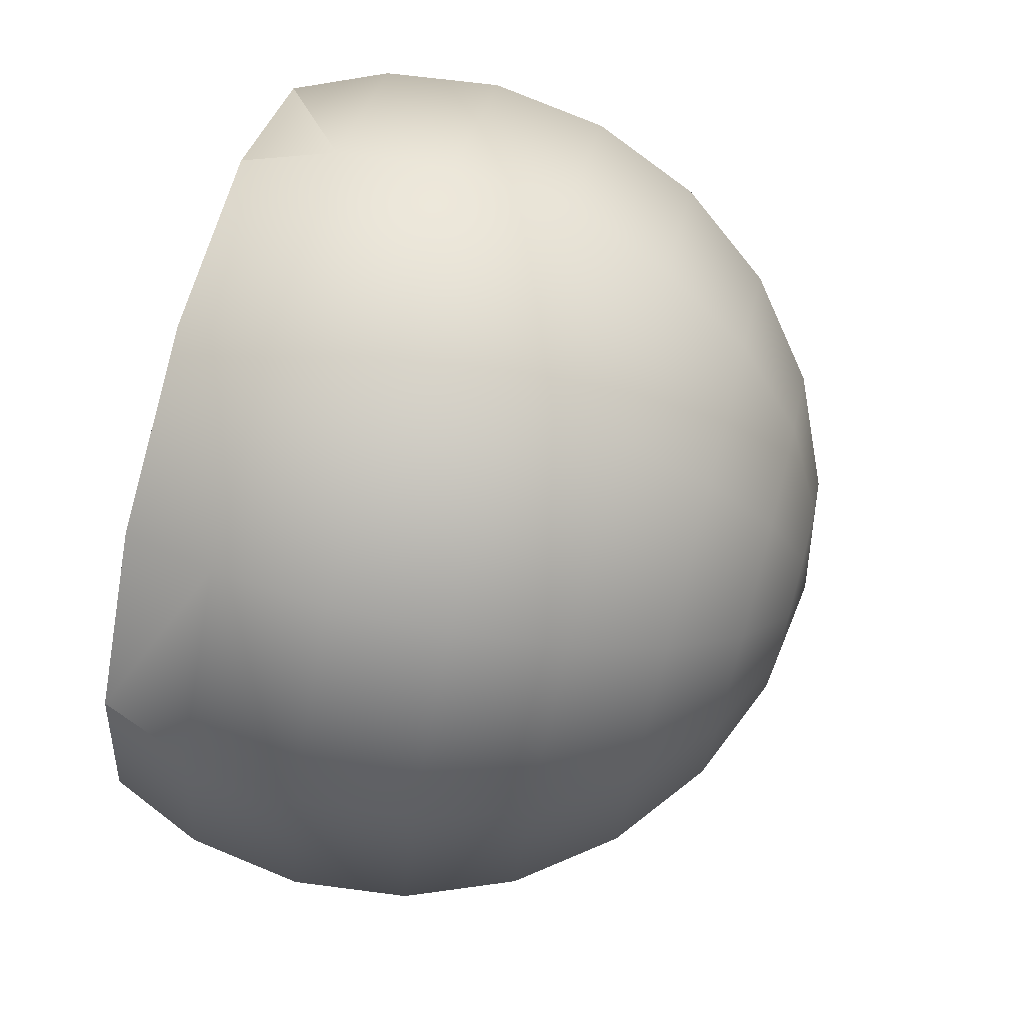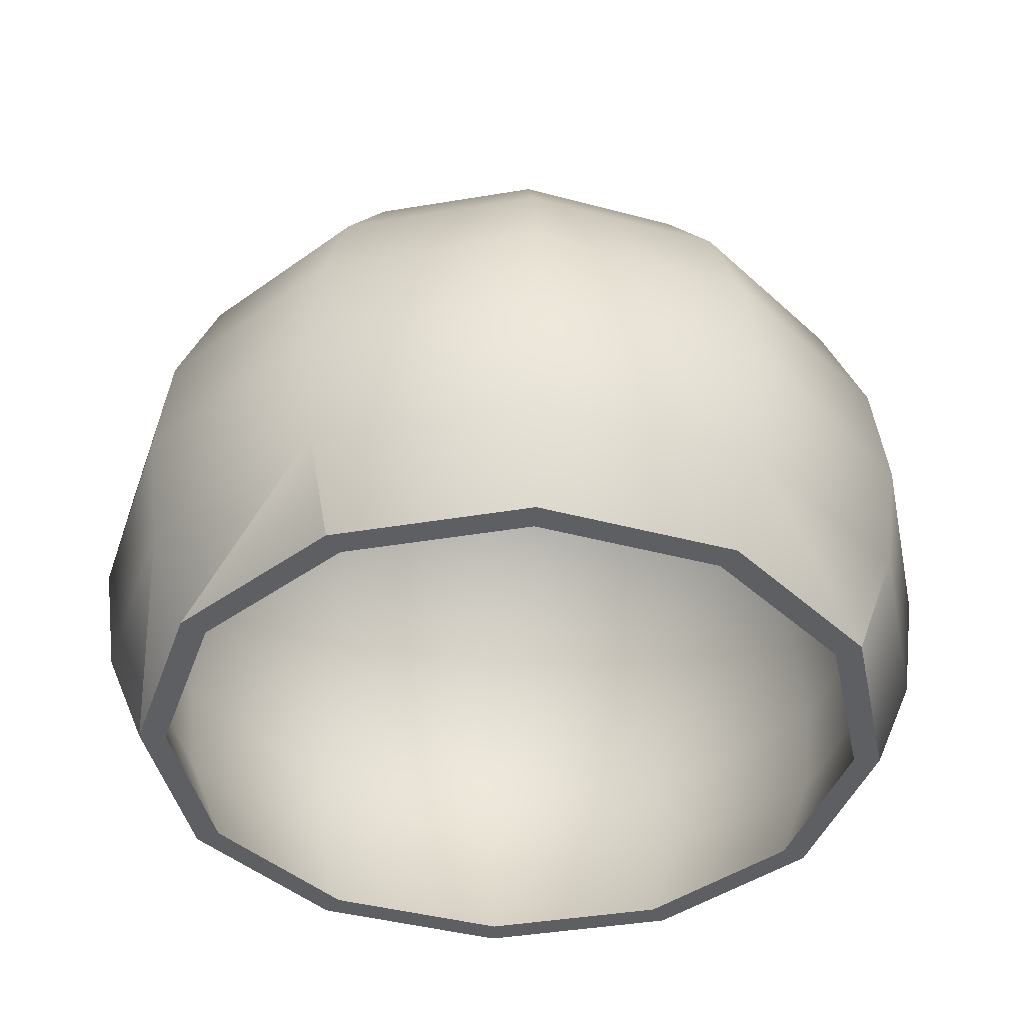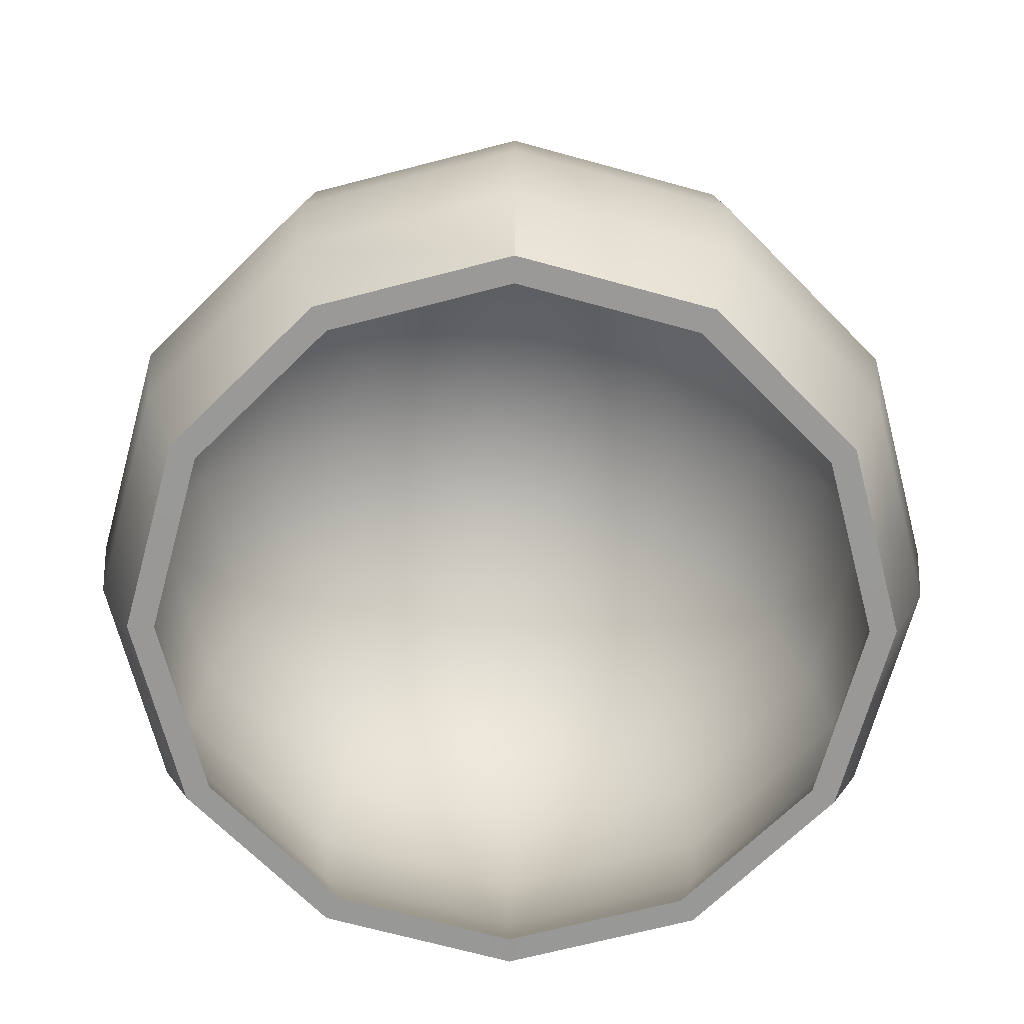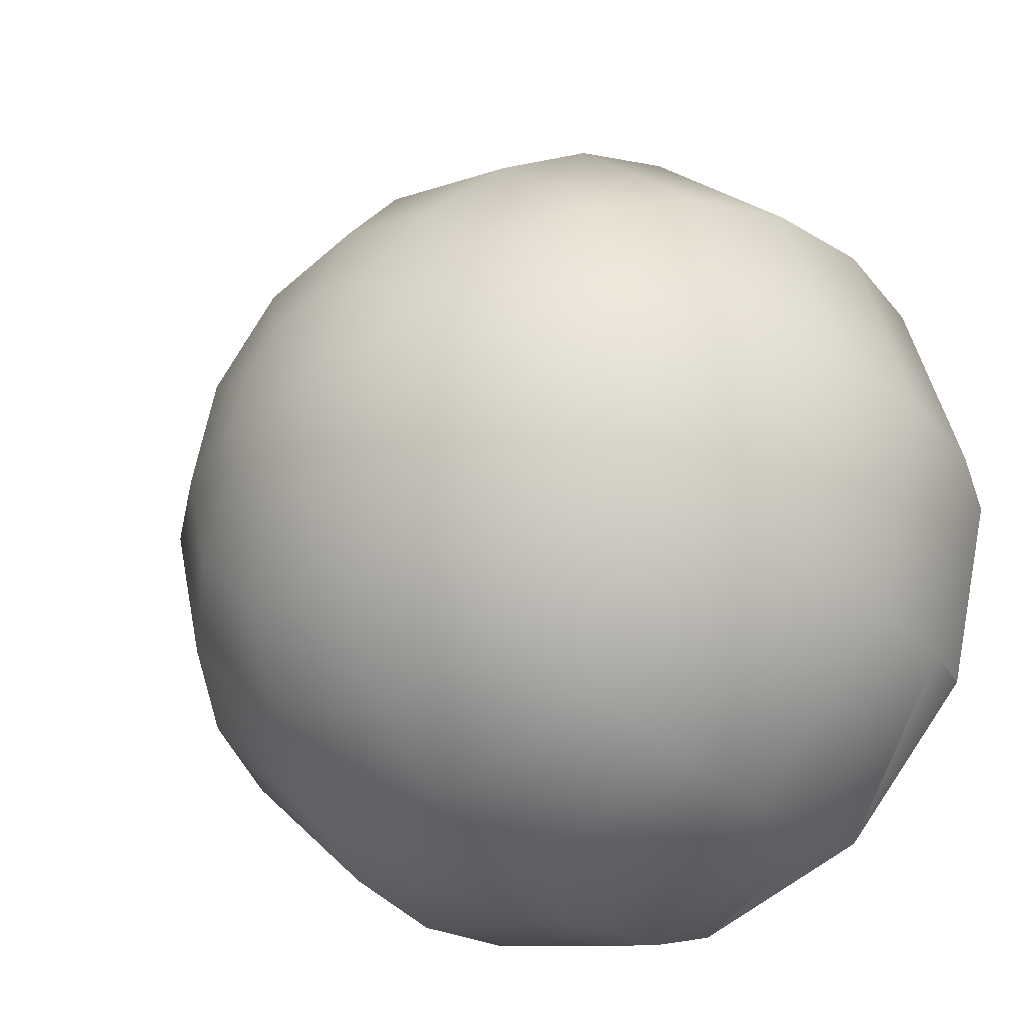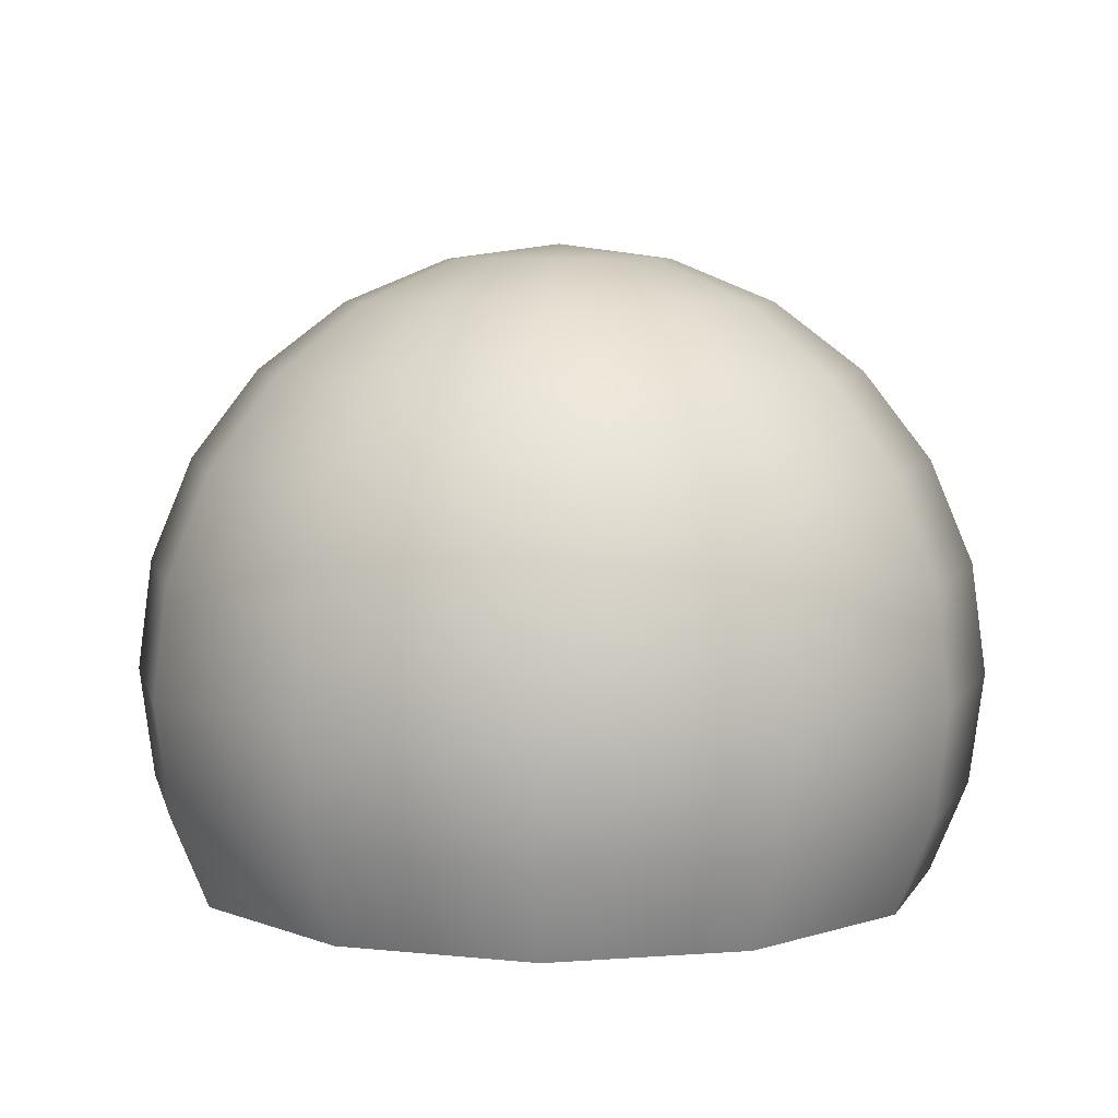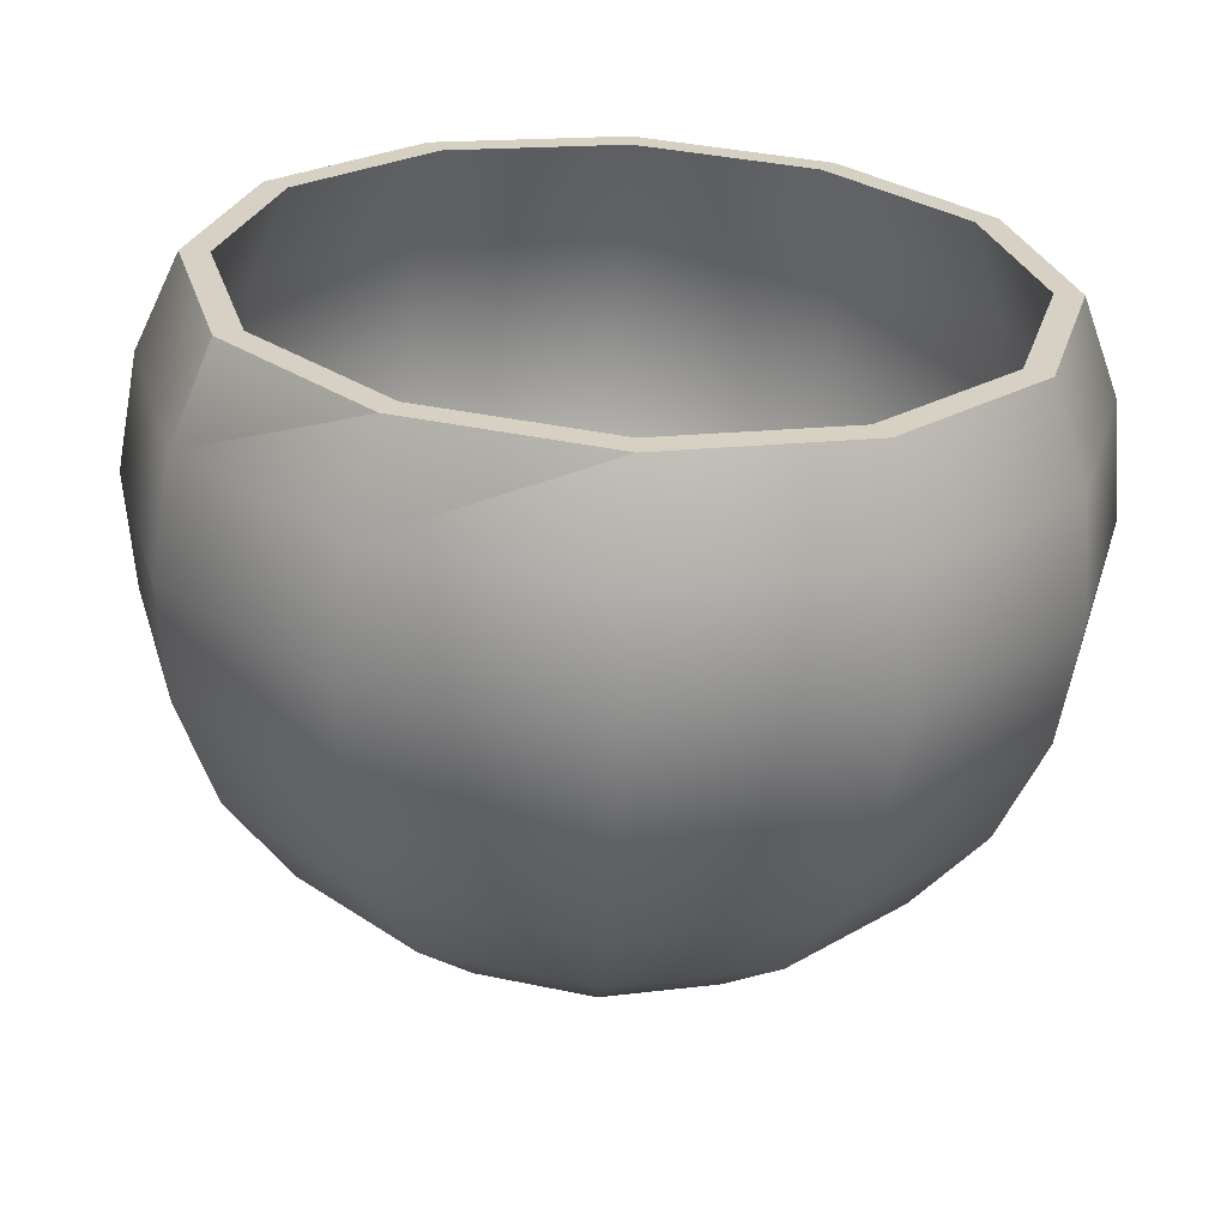
<metadata>
{"format":"obj","ext":"obj","renderer":"f3d","projection":"perspective","resolution":1024,"background":"white","views":[{"elev":76.1,"azim":104.8,"up":"+Z"},{"elev":-40.5,"azim":-3.3,"up":"+Y"},{"elev":-68.7,"azim":59.6,"up":"+Y"},{"elev":-32.6,"azim":-139.4,"up":"+Z"},{"elev":6.4,"azim":122.5,"up":"+Y"},{"elev":-63.7,"azim":-3.0,"up":"+Z"}]}
</metadata>
<code>
o KugelLampe_02_licht
v 0 0.2181 -0.07738
v 0 0.2137 -0.07293
v 0 0.1691 -0.1057
v 0 0.1674 -0.09963
v 0 0.1141 -0.09963
v 0 0.1124 -0.1057
v 0 0.08918 -0.08932
v 0.01416 0.2465 -0.02453
v 0.01335 0.2404 -0.02312
v 0.02579 0.2301 -0.04466
v 0.02736 0.2355 -0.04738
v 0.03869 0.2181 -0.06701
v 0.03647 0.2137 -0.06316
v 0.04466 0.1923 -0.07736
v 0.04738 0.1955 -0.08207
v 0.05285 0.1691 -0.09154
v 0.04981 0.1674 -0.08628
v 0.05472 0.1408 -0.09477
v 0.05157 0.1408 -0.08932
v 0.05285 0.1124 -0.09154
v 0.04981 0.1141 -0.08628
v 0.04466 0.08918 -0.07736
v 0.02312 0.2404 -0.01335
v 0.04466 0.2301 -0.02578
v 0.06316 0.2137 -0.03647
v 0.07736 0.1923 -0.04466
v 0.02453 0.2465 -0.01416
v 0.04738 0.2355 -0.02736
v 0.08628 0.1674 -0.04981
v 0.08932 0.1408 -0.05157
v 0.06701 0.2181 -0.03869
v 0.08207 0.1955 -0.04738
v 0.08628 0.1141 -0.04981
v 0.07736 0.08918 -0.04466
v 0.09154 0.1691 -0.05285
v 0.09477 0.1408 -0.05472
v 0.02669 0.2404 0
v 0.05157 0.2301 0
v 0.09154 0.1124 -0.05285
v 0.07293 0.2137 0
v 0.08932 0.1923 0
v 0.09963 0.1674 0
v 0.1031 0.1408 0
v 0.09963 0.1141 0
v 0.02832 0.2465 0
v 0.05472 0.2355 0
v 0.08932 0.08918 0
v 0.07738 0.2181 0
v 0.02312 0.2404 0.01335
v 0.04466 0.2301 0.02578
v 0.09477 0.1955 0
v 0.1057 0.1691 0
v 0.06316 0.2137 0.03647
v 0.1094 0.1408 0
v 0.07736 0.1923 0.04466
v 0.1057 0.1124 0
v 0.08628 0.1674 0.04981
v 0.08932 0.1408 0.05157
v 0.08628 0.1141 0.04981
v 0.07736 0.08918 0.04466
v 0.01335 0.2404 0.02312
v 0.02453 0.2465 0.01416
v 0.02579 0.2301 0.04466
v 0.04738 0.2355 0.02736
v 0.03647 0.2137 0.06316
v 0.04466 0.1923 0.07736
v 0.06701 0.2181 0.03869
v 0.04981 0.1674 0.08628
v 0.08207 0.1955 0.04738
v 0.09154 0.1691 0.05285
v 0.05157 0.1408 0.08932
v 0.09477 0.1408 0.05472
v 0.04981 0.1141 0.08628
v 0.04466 0.08918 0.07736
v 0.09154 0.1124 0.05285
v 0 0.2404 0.02669
v 0 0.2301 0.05157
v 0 0.2137 0.07293
v 0 0.1923 0.08932
v 0 0.1674 0.09963
v 0.01416 0.2465 0.02453
v 0 0.1408 0.1031
v 0.02736 0.2355 0.04738
v 0.03869 0.2181 0.06701
v 0 0.1141 0.09963
v 0 0.08918 0.08932
v 0.04738 0.1955 0.08207
v 0.05285 0.1691 0.09154
v -0.01335 0.2404 0.02312
v -0.02579 0.2301 0.04466
v 0.05472 0.1408 0.09477
v 0.05285 0.1124 0.09154
v -0.03647 0.2137 0.06316
v -0.04466 0.1923 0.07736
v -0.04981 0.1674 0.08628
v -0.05157 0.1408 0.08932
v -0.04981 0.1141 0.08628
v 0 0.2465 0.02832
v -0.04466 0.08918 0.07736
v 0 0.2355 0.05472
v -0.02312 0.2404 0.01335
v 0 0.2181 0.07738
v -0.04466 0.2301 0.02578
v -0.06316 0.2137 0.03647
v 0 0.1955 0.09477
v -0.07736 0.1923 0.04466
v 0 0.1691 0.1057
v -0.08628 0.1674 0.04981
v 0 0.1408 0.1094
v 0 0.1124 0.1057
v -0.08932 0.1408 0.05157
v -0.08628 0.1141 0.04981
v -0.07736 0.08918 0.04466
v 0 0.2439 0
v -0.02669 0.2404 0
v -0.01416 0.2465 0.02453
v -0.05157 0.2301 0
v -0.07293 0.2137 0
v -0.02736 0.2355 0.04738
v -0.03869 0.2181 0.06701
v -0.08932 0.1923 0
v -0.04738 0.1955 0.08207
v -0.09963 0.1674 0
v -0.1031 0.1408 0
v -0.05285 0.1691 0.09154
v -0.05472 0.1408 0.09477
v -0.09963 0.1141 0
v -0.05285 0.1124 0.09154
v -0.08932 0.08918 0
v -0.02312 0.2404 -0.01335
v -0.04466 0.2301 -0.02578
v -0.06316 0.2137 -0.03647
v -0.07736 0.1923 -0.04466
v -0.08628 0.1674 -0.04981
v -0.02453 0.2465 0.01416
v -0.04738 0.2355 0.02736
v -0.08932 0.1408 -0.05157
v -0.08628 0.1141 -0.04981
v -0.06701 0.2181 0.03869
v -0.07736 0.08918 -0.04466
v -0.08207 0.1955 0.04738
v -0.09154 0.1691 0.05285
v -0.01335 0.2404 -0.02312
v -0.09477 0.1408 0.05472
v -0.02579 0.2301 -0.04466
v -0.09154 0.1124 0.05285
v -0.03647 0.2137 -0.06316
v -0.04466 0.1923 -0.07736
v -0.04981 0.1674 -0.08628
v -0.05157 0.1408 -0.08932
v -0.04981 0.1141 -0.08628
v -0.04466 0.08918 -0.07736
v 0 0.2502 0
v 0 0.2404 -0.02669
v -0.02832 0.2465 0
v 0 0.2301 -0.05157
v -0.05472 0.2355 0
v 0 0.1923 -0.08932
v -0.07738 0.2181 0
v -0.09477 0.1955 0
v 0 0.1408 -0.1031
v -0.1057 0.1691 0
v -0.1094 0.1408 0
v -0.1057 0.1124 0
v -0.02453 0.2465 -0.01416
v -0.04738 0.2355 -0.02736
v -0.06701 0.2181 -0.03869
v -0.08207 0.1955 -0.04738
v -0.09154 0.1691 -0.05285
v -0.09477 0.1408 -0.05472
v -0.09154 0.1124 -0.05285
v -0.01416 0.2465 -0.02453
v -0.02736 0.2355 -0.04738
v -0.03869 0.2181 -0.06701
v -0.04738 0.1955 -0.08207
v -0.05285 0.1691 -0.09154
v -0.05472 0.1408 -0.09477
v -0.05285 0.1124 -0.09154
v 0 0.2465 -0.02832
v 0 0.2355 -0.05472
v 0 0.1955 -0.09477
v 0 0.1408 -0.1094
v 0 0.08922 -0.09609
v 0.04804 0.08922 -0.08321
v 0.04804 0.08922 -0.08321
v 0.08321 0.08922 -0.04804
v 0.08321 0.08922 -0.04804
v 0.09609 0.08922 0
v 0.09609 0.08922 0
v 0.08321 0.08922 0.04804
v 0.08321 0.08922 0.04804
v 0.04804 0.08922 0.08321
v 0.04804 0.08922 0.08321
v 0 0.08922 0.09609
v 0 0.08922 0.09609
v -0.04804 0.08922 0.08321
v -0.04804 0.08922 0.08321
v -0.08321 0.08922 0.04804
v -0.08321 0.08922 0.04804
v -0.09609 0.08922 0
v -0.09609 0.08922 0
v -0.08321 0.08922 -0.04804
v -0.08321 0.08922 -0.04804
v -0.04804 0.08922 -0.08321
v -0.04804 0.08922 -0.08321
v 0 0.08922 -0.09609
g KugelLampe_02_licht_LampenLicht
f 6 182 18 20
f 181 1 12 15
f 179 153 8
f 183 6 20 184
f 3 181 15 16
f 180 179 8 11
f 182 3 16 18
f 1 180 11 12
f 11 8 27 28
f 18 16 35 36
f 12 11 28 31
f 20 18 36 39
f 15 12 31 32
f 8 153 27
f 184 20 39 187 186 185
f 16 15 32 35
f 32 31 48 51
f 27 153 45
f 187 39 56 188
f 35 32 51 52
f 28 27 45 46
f 36 35 52 54
f 31 28 46 48
f 39 36 54 56
f 48 46 64 67
f 56 54 72 75
f 51 48 67 69
f 45 153 62
f 188 56 75 190 189
f 52 51 69 70
f 46 45 62 64
f 54 52 70 72
f 70 69 87 88
f 64 62 81 83
f 72 70 88 91
f 67 64 83 84
f 75 72 91 92
f 69 67 84 87
f 62 153 81
f 191 190 75 92 192 193
f 87 84 102 105
f 81 153 98
f 192 92 110 194
f 88 87 105 107
f 83 81 98 100
f 91 88 107 109
f 84 83 100 102
f 92 91 109 110
f 109 107 125 126
f 102 100 119 120
f 110 109 126 128
f 105 102 120 122
f 98 153 116
f 194 110 128 196 195
f 107 105 122 125
f 100 98 116 119
f 125 122 141 142
f 119 116 135 136
f 126 125 142 144
f 120 119 136 139
f 128 126 144 146
f 122 120 139 141
f 116 153 135
f 128 146 198 199 197 196
f 146 144 163 164
f 141 139 159 160
f 135 153 155
f 146 164 201 200 198
f 142 141 160 162
f 136 135 155 157
f 144 142 162 163
f 139 136 157 159
f 163 162 169 170
f 159 157 166 167
f 164 163 170 171
f 160 159 167 168
f 155 153 165
f 201 164 171 202
f 162 160 168 169
f 157 155 165 166
f 171 178 204 205 203 202
f 169 168 175 176
f 166 165 172 173
f 170 169 176 177
f 167 166 173 174
f 171 170 177 178
f 168 167 174 175
f 165 153 172
f 178 177 182 6
f 175 174 1 181
f 172 153 179
f 178 6 183 206 204
f 176 175 181 3
f 173 172 179 180
f 177 176 3 182
f 174 173 180 1
g KugelLampe_02_licht_
f 161 5 21 19
f 13 2 158 14
f 154 9 114
f 5 7 22 21
f 158 4 17 14
f 156 10 9 154
f 17 4 161 19
f 2 13 10 156
f 9 10 24 23
f 17 19 30 29
f 13 25 24 10
f 30 19 21 33
f 14 26 25 13
f 9 23 114
f 21 22 34 33
f 14 17 29 26
f 25 26 41 40
f 23 37 114
f 44 33 34 47
f 26 29 42 41
f 23 24 38 37
f 29 30 43 42
f 24 25 40 38
f 43 30 33 44
f 38 40 53 50
f 58 43 44 59
f 53 40 41 55
f 114 37 49
f 59 44 47 60
f 55 41 42 57
f 37 38 50 49
f 42 43 58 57
f 66 55 57 68
f 49 50 63 61
f 68 57 58 71
f 50 53 65 63
f 71 58 59 73
f 53 55 66 65
f 114 49 61
f 59 60 74 73
f 65 66 79 78
f 114 61 76
f 85 73 74 86
f 66 68 80 79
f 61 63 77 76
f 68 71 82 80
f 63 65 78 77
f 82 71 73 85
f 80 82 96 95
f 90 77 78 93
f 96 82 85 97
f 93 78 79 94
f 89 114 76
f 97 85 86 99
f 79 80 95 94
f 89 76 77 90
f 94 95 108 106
f 101 89 90 103
f 95 96 111 108
f 103 90 93 104
f 96 97 112 111
f 104 93 94 106
f 101 114 89
f 97 99 113 112
f 111 112 127 124
f 104 106 121 118
f 115 114 101
f 112 113 129 127
f 106 108 123 121
f 115 101 103 117
f 108 111 124 123
f 117 103 104 118
f 123 124 137 134
f 118 132 131 117
f 195 86 74 193 192 194
f 124 127 138 137
f 118 121 133 132
f 34 22 185 186
f 130 114 115
f 127 129 140 138
f 121 123 134 133
f 60 47 189 190 191
f 117 131 130 115
f 152 140 203 205
f 138 140 152 151
f 133 134 149 148
f 197 99 86 195 196
f 131 145 143 130
f 199 113 99 197
f 134 137 150 149
f 132 147 145 131
f 189 47 34 186 187 188
f 137 138 151 150
f 133 148 147 132
f 203 140 129 200 201 202
f 143 114 130
f 150 151 5 161
f 2 147 148 158
f 200 129 113 199 198
f 143 154 114
f 152 7 5 151
f 148 149 4 158
f 185 22 7 206 183 184
f 145 156 154 143
f 74 60 191 193
f 150 161 4 149
f 147 2 156 145
f 7 152 205 204 206

</code>
